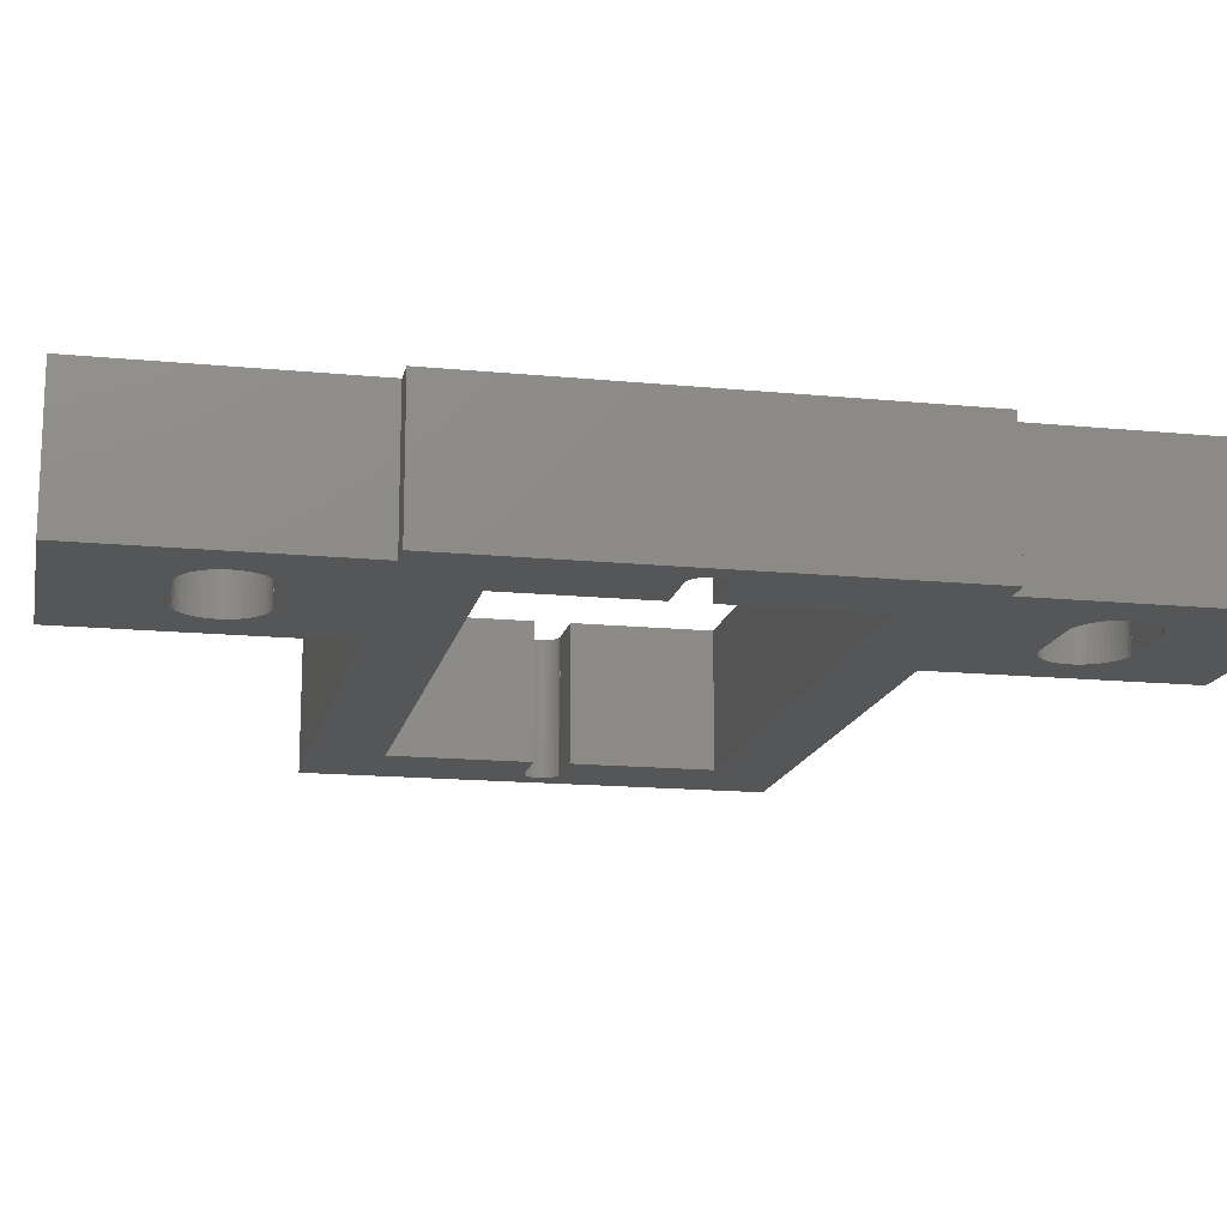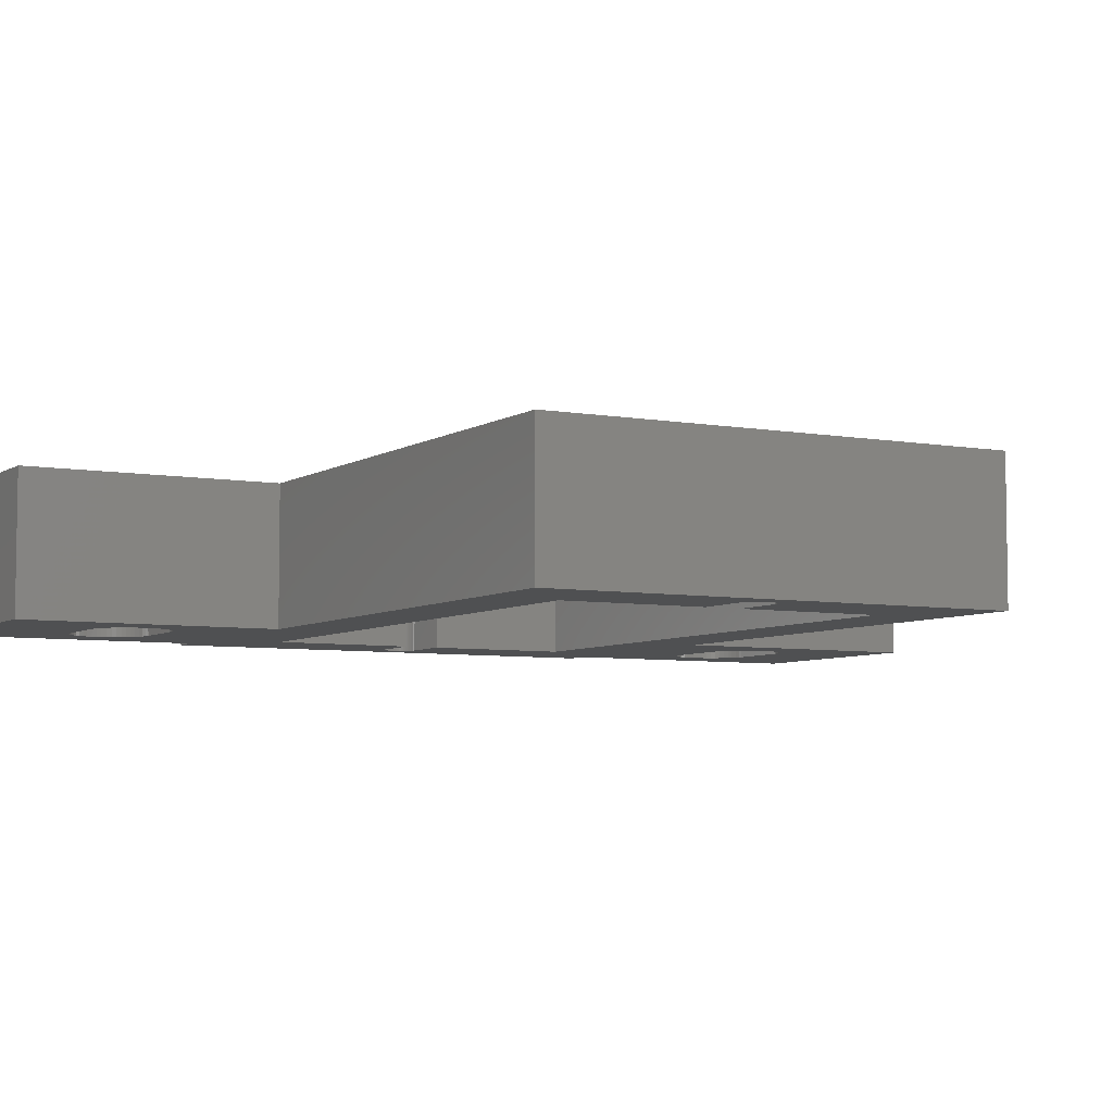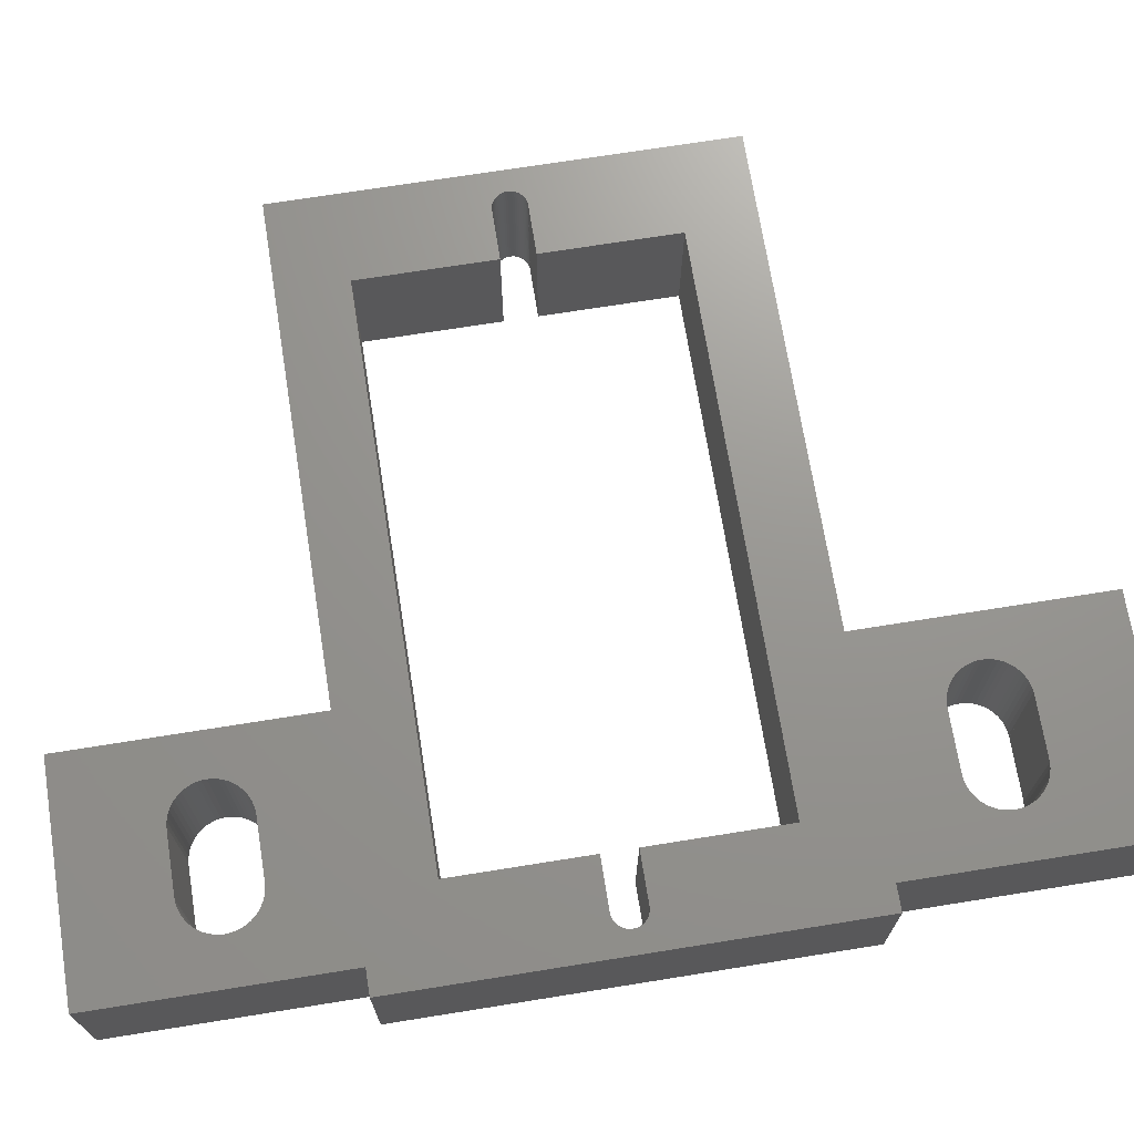
<metadata>
{"format":"stl","ext":"stl","renderer":"f3d","projection":"perspective","resolution":1024,"background":"white","views":[{"elev":-15.4,"azim":78.3,"up":"+Z"},{"elev":-5.8,"azim":-119.1,"up":"+Z"},{"elev":70.6,"azim":80.9,"up":"+Z"}]}
</metadata>
<code>
# stl→obj: 364 verts, 784 faces
v 9.9 30.75 0
v 9.853 30.75 0
v 12.15 30.75 0
v 12.15 36.88 0
v 33.65 16.7 0
v 33.54 16.7 0
v 36.78 16.62 0
v 40 20 0
v 36.97 16.54 0
v 36.57 16.67 0
v 36.36 16.7 0
v 37.15 23.12 0
v 36.25 16.7 0
v 30 20 0
v 33.33 16.67 0
v 33.12 16.62 0
v 32.93 16.54 0
v 32.74 16.44 0
v 32.57 16.31 0
v 32.41 16.16 0
v 32.27 16 0
v 31.95 15 0
v 30 9 0
v 31.96 15.21 0
v 32 15.42 0
v 32.07 15.63 0
v 32.16 15.82 0
v 12.15 23.12 0
v 9.9 29.25 0
v 12.15 29.25 0
v 9.853 29.25 0
v 9.759 29.26 0
v 9.668 29.29 0
v 9.581 29.32 0
v 8.15 20 0
v 9.498 29.37 0
v 9.422 29.42 0
v 9.353 29.49 0
v 9.293 29.56 0
v 9.243 29.64 0
v 9.156 29.91 0
v 9.15 30 0
v 9.174 29.81 0
v 9.203 29.72 0
v 40 40 0
v 37.94 44.79 0
v 37.95 45 0
v 37.9 44.58 0
v 37.83 44.37 0
v 36.36 43.3 0
v 37.15 36.88 0
v 37.74 44.18 0
v 37.63 44 0
v 37.49 43.84 0
v 37.33 43.69 0
v 39.4 30.75 0
v 37.15 30.75 0
v 37.16 43.56 0
v 36.97 43.46 0
v 36.78 43.38 0
v 36.57 43.33 0
v 36.25 43.3 0
v 33.65 43.3 0
v 33.54 43.3 0
v 30 40 0
v 33.33 43.33 0
v 33.12 43.38 0
v 32.93 43.46 0
v 32.74 43.56 0
v 32.57 43.69 0
v 32.41 43.84 0
v 31.96 44.79 0
v 31.95 45 0
v 32 44.58 0
v 32.07 44.37 0
v 32.16 44.18 0
v 32.27 44 0
v 9.759 30.74 0
v 9.668 30.71 0
v 9.581 30.68 0
v 8.15 40 0
v 9.498 30.63 0
v 9.422 30.58 0
v 9.353 30.51 0
v 9.293 30.44 0
v 9.243 30.36 0
v 9.203 30.28 0
v 9.174 30.19 0
v 9.156 30.09 0
v 37.95 15 0
v 40 9 0
v 37.9 15.42 0
v 37.94 15.21 0
v 37.83 15.63 0
v 37.74 15.82 0
v 39.72 29.32 0
v 39.88 29.42 0
v 39.95 29.49 0
v 39.8 29.37 0
v 37.94 14.79 0
v 37.9 14.58 0
v 37.83 14.37 0
v 37.74 14.18 0
v 37.63 14 0
v 37.49 13.84 0
v 37.33 13.69 0
v 37.16 13.56 0
v 36.97 13.46 0
v 36.78 13.38 0
v 36.57 13.33 0
v 36.36 13.3 0
v 36.25 13.3 0
v 33.65 13.3 0
v 33.54 13.3 0
v 33.33 13.33 0
v 33.12 13.38 0
v 32.93 13.46 0
v 31.96 14.79 0
v 32 14.58 0
v 32.07 14.37 0
v 32.16 14.18 0
v 32.27 14 0
v 32.41 13.84 0
v 32.57 13.69 0
v 32.74 13.56 0
v 41.15 20 0
v 40.15 30 0
v 41.15 40 0
v 40.14 29.91 0
v 40.13 29.81 0
v 40.1 29.72 0
v 40.06 29.64 0
v 40.01 29.56 0
v 40.14 30.09 0
v 40.13 30.19 0
v 40.1 30.28 0
v 40.06 30.36 0
v 40.01 30.44 0
v 39.95 30.51 0
v 39.88 30.58 0
v 39.8 30.63 0
v 39.72 30.68 0
v 39.63 30.71 0
v 39.54 30.74 0
v 39.45 30.75 0
v 40 51 0
v 37.94 45.21 0
v 37.9 45.42 0
v 37.83 45.63 0
v 37.74 45.82 0
v 37.63 46 0
v 37.49 46.16 0
v 37.33 46.31 0
v 37.16 46.44 0
v 36.97 46.54 0
v 36.78 46.62 0
v 36.57 46.67 0
v 36.36 46.7 0
v 36.25 46.7 0
v 30 51 0
v 33.65 46.7 0
v 33.54 46.7 0
v 33.33 46.67 0
v 33.12 46.62 0
v 32.93 46.54 0
v 32.74 46.44 0
v 31.96 45.21 0
v 32 45.42 0
v 32.57 46.31 0
v 32.41 46.16 0
v 32.27 46 0
v 32.16 45.82 0
v 32.07 45.63 0
v 39.45 29.25 0
v 39.4 29.25 0
v 39.63 29.29 0
v 39.54 29.26 0
v 37.63 16 0
v 37.49 16.16 0
v 37.33 16.31 0
v 37.16 16.44 0
v 37.15 29.25 0
v 41.15 20 6
v 41.15 40 6
v 8.15 40 6
v 8.15 20 6
v 30 20 6
v 40 20 6
v 30 40 6
v 40 40 6
v 9.9 29.25 6
v 9.853 29.25 6
v 12.15 29.25 6
v 12.15 23.12 6
v 33.65 13.3 6
v 33.54 13.3 6
v 33.65 43.3 6
v 33.54 43.3 6
v 36.78 43.38 6
v 36.97 43.46 6
v 36.57 43.33 6
v 36.36 43.3 6
v 37.15 36.88 6
v 36.25 43.3 6
v 33.33 43.33 6
v 33.12 43.38 6
v 32.93 43.46 6
v 32.74 43.56 6
v 32.57 43.69 6
v 32.41 43.84 6
v 32.27 44 6
v 31.95 45 6
v 30 51 6
v 31.96 44.79 6
v 32 44.58 6
v 32.07 44.37 6
v 32.16 44.18 6
v 12.15 36.88 6
v 9.9 30.75 6
v 12.15 30.75 6
v 9.853 30.75 6
v 9.759 30.74 6
v 9.668 30.71 6
v 9.581 30.68 6
v 9.498 30.63 6
v 9.422 30.58 6
v 9.353 30.51 6
v 9.293 30.44 6
v 9.243 30.36 6
v 9.156 30.09 6
v 9.15 30 6
v 9.174 30.19 6
v 9.203 30.28 6
v 37.94 15.21 6
v 37.95 15 6
v 37.9 15.42 6
v 37.83 15.63 6
v 36.36 16.7 6
v 37.15 23.12 6
v 37.74 15.82 6
v 37.63 16 6
v 37.49 16.16 6
v 37.33 16.31 6
v 39.4 29.25 6
v 37.15 29.25 6
v 37.16 16.44 6
v 36.97 16.54 6
v 36.78 16.62 6
v 36.57 16.67 6
v 36.25 16.7 6
v 33.65 16.7 6
v 33.54 16.7 6
v 33.33 16.67 6
v 33.12 16.62 6
v 32.93 16.54 6
v 32.74 16.44 6
v 32.57 16.31 6
v 32.41 16.16 6
v 31.96 15.21 6
v 31.95 15 6
v 32 15.42 6
v 32.07 15.63 6
v 32.16 15.82 6
v 32.27 16 6
v 9.759 29.26 6
v 9.668 29.29 6
v 9.581 29.32 6
v 9.498 29.37 6
v 9.422 29.42 6
v 9.353 29.49 6
v 9.293 29.56 6
v 9.243 29.64 6
v 9.203 29.72 6
v 9.174 29.81 6
v 9.156 29.91 6
v 37.95 45 6
v 40 51 6
v 37.9 44.58 6
v 37.94 44.79 6
v 37.83 44.37 6
v 37.74 44.18 6
v 39.72 30.68 6
v 39.88 30.58 6
v 39.95 30.51 6
v 39.8 30.63 6
v 37.94 45.21 6
v 37.9 45.42 6
v 37.83 45.63 6
v 37.74 45.82 6
v 37.63 46 6
v 37.49 46.16 6
v 37.33 46.31 6
v 37.16 46.44 6
v 36.97 46.54 6
v 36.78 46.62 6
v 36.57 46.67 6
v 36.36 46.7 6
v 36.25 46.7 6
v 33.65 46.7 6
v 33.54 46.7 6
v 33.33 46.67 6
v 33.12 46.62 6
v 32.93 46.54 6
v 31.96 45.21 6
v 32 45.42 6
v 32.07 45.63 6
v 32.16 45.82 6
v 32.27 46 6
v 32.41 46.16 6
v 32.57 46.31 6
v 32.74 46.44 6
v 40.15 30 6
v 40.14 30.09 6
v 40.13 30.19 6
v 40.1 30.28 6
v 40.06 30.36 6
v 40.01 30.44 6
v 40.14 29.91 6
v 40.13 29.81 6
v 40.1 29.72 6
v 40.06 29.64 6
v 40.01 29.56 6
v 39.95 29.49 6
v 39.88 29.42 6
v 39.8 29.37 6
v 39.72 29.32 6
v 39.63 29.29 6
v 39.54 29.26 6
v 39.45 29.25 6
v 40 9 6
v 37.94 14.79 6
v 37.9 14.58 6
v 37.83 14.37 6
v 37.74 14.18 6
v 37.63 14 6
v 37.49 13.84 6
v 37.33 13.69 6
v 37.16 13.56 6
v 36.97 13.46 6
v 36.78 13.38 6
v 36.57 13.33 6
v 36.36 13.3 6
v 36.25 13.3 6
v 30 9 6
v 33.33 13.33 6
v 33.12 13.38 6
v 32.93 13.46 6
v 32.74 13.56 6
v 31.96 14.79 6
v 32 14.58 6
v 32.57 13.69 6
v 32.41 13.84 6
v 32.27 14 6
v 32.16 14.18 6
v 32.07 14.37 6
v 39.45 30.75 6
v 39.4 30.75 6
v 39.63 30.71 6
v 39.54 30.74 6
v 37.63 44 6
v 37.49 43.84 6
v 37.33 43.69 6
v 37.16 43.56 6
v 37.15 30.75 6
f 1 2 1
f 3 1 4
f 5 6 5
f 7 8 9
f 10 8 7
f 11 8 10
f 8 11 12
f 13 11 13
f 11 13 12
f 5 12 13
f 14 5 6
f 14 6 15
f 14 15 16
f 14 16 17
f 14 17 18
f 14 18 19
f 14 19 20
f 14 20 21
f 14 22 23
f 22 14 24
f 24 14 25
f 14 26 25
f 14 27 26
f 14 21 27
f 5 14 12
f 14 28 12
f 28 29 30
f 29 31 29
f 28 31 29
f 28 32 31
f 28 33 32
f 28 34 33
f 35 34 28
f 34 35 36
f 36 35 37
f 37 35 38
f 38 35 39
f 39 35 40
f 41 35 42
f 43 35 41
f 44 35 43
f 40 35 44
f 35 28 14
f 45 46 47
f 45 48 46
f 45 49 48
f 50 45 51
f 45 52 49
f 45 53 52
f 45 54 53
f 45 55 54
f 51 56 57
f 45 58 55
f 45 59 58
f 45 60 59
f 45 61 60
f 45 50 61
f 51 62 50
f 51 63 62
f 63 64 63
f 65 63 51
f 63 65 64
f 64 65 66
f 66 65 67
f 67 65 68
f 68 65 69
f 69 65 70
f 70 65 71
f 72 65 73
f 74 65 72
f 75 65 74
f 76 65 75
f 77 65 76
f 71 65 77
f 4 65 51
f 2 4 1
f 78 4 2
f 79 4 78
f 80 4 79
f 81 80 82
f 81 82 83
f 81 83 84
f 81 84 85
f 81 85 86
f 81 86 87
f 81 42 35
f 4 81 65
f 80 81 4
f 88 81 87
f 89 81 88
f 42 81 89
f 90 8 91
f 92 8 93
f 94 8 92
f 95 8 94
f 96 8 12
f 8 97 98
f 8 99 97
f 8 96 99
f 8 90 93
f 91 100 90
f 91 101 100
f 91 102 101
f 91 103 102
f 91 104 103
f 91 105 104
f 91 106 105
f 91 107 106
f 91 108 107
f 91 109 108
f 91 110 109
f 91 111 110
f 91 112 111
f 23 112 91
f 113 114 113
f 112 23 113
f 113 23 114
f 114 23 115
f 115 23 116
f 116 23 117
f 118 23 22
f 119 23 118
f 120 23 119
f 121 23 120
f 122 23 121
f 123 23 122
f 124 23 123
f 125 23 124
f 117 23 125
f 126 127 128
f 126 129 127
f 126 130 129
f 126 131 130
f 126 132 131
f 126 133 132
f 98 126 8
f 126 98 133
f 134 128 127
f 135 128 134
f 136 128 135
f 137 128 136
f 138 128 137
f 139 128 138
f 140 128 139
f 141 128 140
f 142 128 141
f 51 142 143
f 51 143 144
f 142 51 128
f 51 144 145
f 51 145 56
f 56 145 56
f 128 51 45
f 45 47 146
f 147 146 47
f 148 146 147
f 149 146 148
f 150 146 149
f 151 146 150
f 152 146 151
f 153 146 152
f 154 146 153
f 155 146 154
f 156 146 155
f 157 146 156
f 158 146 157
f 159 158 159
f 158 159 146
f 160 159 161
f 160 161 162
f 160 162 163
f 160 163 164
f 160 164 165
f 160 165 166
f 160 73 65
f 73 160 167
f 167 160 168
f 159 160 146
f 169 160 166
f 170 160 169
f 171 160 170
f 172 160 171
f 173 160 172
f 168 160 173
f 174 175 175
f 96 12 176
f 176 12 177
f 177 12 174
f 178 8 95
f 179 8 178
f 180 8 179
f 181 8 180
f 9 8 181
f 174 12 175
f 175 12 182
f 111 112 112
f 50 62 62
f 161 162 161
f 183 128 184
f 128 183 126
f 35 185 81
f 185 35 186
f 35 187 186
f 187 35 14
f 8 183 188
f 183 8 126
f 65 185 189
f 185 65 81
f 128 190 184
f 190 128 45
f 191 192 191
f 193 191 194
f 195 196 195
f 197 198 197
f 199 190 200
f 201 190 199
f 202 190 201
f 190 202 203
f 204 202 204
f 202 204 203
f 197 203 204
f 189 197 198
f 189 198 205
f 189 205 206
f 189 206 207
f 189 207 208
f 189 208 209
f 189 209 210
f 189 210 211
f 189 212 213
f 212 189 214
f 214 189 215
f 189 216 215
f 189 217 216
f 189 211 217
f 197 189 203
f 189 218 203
f 218 219 220
f 219 221 219
f 218 221 219
f 218 222 221
f 218 223 222
f 218 224 223
f 185 224 218
f 224 185 225
f 225 185 226
f 226 185 227
f 227 185 228
f 228 185 229
f 230 185 231
f 232 185 230
f 233 185 232
f 229 185 233
f 185 218 189
f 188 234 235
f 188 236 234
f 188 237 236
f 238 188 239
f 188 240 237
f 188 241 240
f 188 242 241
f 188 243 242
f 239 244 245
f 188 246 243
f 188 247 246
f 188 248 247
f 188 249 248
f 188 238 249
f 239 250 238
f 239 251 250
f 251 252 251
f 187 251 239
f 251 187 252
f 252 187 253
f 253 187 254
f 254 187 255
f 255 187 256
f 256 187 257
f 257 187 258
f 259 187 260
f 261 187 259
f 262 187 261
f 263 187 262
f 264 187 263
f 258 187 264
f 194 187 239
f 192 194 191
f 265 194 192
f 266 194 265
f 267 194 266
f 186 267 268
f 186 268 269
f 186 269 270
f 186 270 271
f 186 271 272
f 186 272 273
f 186 231 185
f 194 186 187
f 267 186 194
f 274 186 273
f 275 186 274
f 231 186 275
f 276 190 277
f 278 190 279
f 280 190 278
f 281 190 280
f 282 190 203
f 190 283 284
f 190 285 283
f 190 282 285
f 190 276 279
f 277 286 276
f 277 287 286
f 277 288 287
f 277 289 288
f 277 290 289
f 277 291 290
f 277 292 291
f 277 293 292
f 277 294 293
f 277 295 294
f 277 296 295
f 277 297 296
f 277 298 297
f 213 298 277
f 299 300 299
f 298 213 299
f 299 213 300
f 300 213 301
f 301 213 302
f 302 213 303
f 304 213 212
f 305 213 304
f 306 213 305
f 307 213 306
f 308 213 307
f 309 213 308
f 310 213 309
f 311 213 310
f 303 213 311
f 184 312 183
f 184 313 312
f 184 314 313
f 184 315 314
f 184 316 315
f 184 317 316
f 284 184 190
f 184 284 317
f 318 183 312
f 319 183 318
f 320 183 319
f 321 183 320
f 322 183 321
f 323 183 322
f 324 183 323
f 325 183 324
f 326 183 325
f 239 326 327
f 239 327 328
f 326 239 183
f 239 328 329
f 239 329 244
f 244 329 244
f 183 239 188
f 188 235 330
f 331 330 235
f 332 330 331
f 333 330 332
f 334 330 333
f 335 330 334
f 336 330 335
f 337 330 336
f 338 330 337
f 339 330 338
f 340 330 339
f 341 330 340
f 342 330 341
f 343 342 343
f 342 343 330
f 344 343 195
f 344 195 196
f 344 196 345
f 344 345 346
f 344 346 347
f 344 347 348
f 344 260 187
f 260 344 349
f 349 344 350
f 343 344 330
f 351 344 348
f 352 344 351
f 353 344 352
f 354 344 353
f 355 344 354
f 350 344 355
f 356 357 357
f 282 203 358
f 358 203 359
f 359 203 356
f 360 190 281
f 361 190 360
f 362 190 361
f 363 190 362
f 200 190 363
f 356 203 357
f 357 203 364
f 297 298 298
f 238 250 250
f 330 8 188
f 8 330 91
f 190 146 277
f 146 190 45
f 23 187 14
f 187 23 344
f 65 213 160
f 213 65 189
f 23 330 344
f 330 23 91
f 146 213 277
f 213 146 160
f 175 245 244
f 245 175 182
f 175 244 175
f 244 175 244
f 174 244 329
f 244 174 175
f 177 329 328
f 329 177 174
f 176 328 327
f 328 176 177
f 96 327 326
f 327 96 176
f 99 326 325
f 326 99 96
f 97 325 324
f 325 97 99
f 98 324 323
f 324 98 97
f 98 322 133
f 322 98 323
f 133 321 132
f 321 133 322
f 132 320 131
f 320 132 321
f 131 319 130
f 319 131 320
f 130 318 129
f 318 130 319
f 129 312 127
f 312 129 318
f 127 313 134
f 313 127 312
f 134 314 135
f 314 134 313
f 135 315 136
f 315 135 314
f 136 316 137
f 316 136 315
f 137 317 138
f 317 137 316
f 138 284 139
f 284 138 317
f 140 284 283
f 284 140 139
f 141 283 285
f 283 141 140
f 142 285 282
f 285 142 141
f 143 282 358
f 282 143 142
f 144 358 359
f 358 144 143
f 145 359 356
f 359 145 144
f 56 356 357
f 356 56 145
f 56 357 56
f 357 56 357
f 57 357 364
f 357 57 56
f 57 203 51
f 203 57 364
f 4 203 218
f 203 4 51
f 220 4 218
f 4 220 3
f 1 220 219
f 220 1 3
f 219 1 219
f 1 219 1
f 2 219 221
f 219 2 1
f 78 221 222
f 221 78 2
f 79 222 223
f 222 79 78
f 80 223 224
f 223 80 79
f 82 224 225
f 224 82 80
f 83 225 226
f 225 83 82
f 84 226 227
f 226 84 83
f 228 84 227
f 84 228 85
f 229 85 228
f 85 229 86
f 233 86 229
f 86 233 87
f 232 87 233
f 87 232 88
f 230 88 232
f 88 230 89
f 231 89 230
f 89 231 42
f 275 42 231
f 42 275 41
f 274 41 275
f 41 274 43
f 273 43 274
f 43 273 44
f 272 44 273
f 44 272 40
f 271 40 272
f 40 271 39
f 270 39 271
f 39 270 38
f 37 270 269
f 270 37 38
f 36 269 268
f 269 36 37
f 34 268 267
f 268 34 36
f 33 267 266
f 267 33 34
f 32 266 265
f 266 32 33
f 31 265 192
f 265 31 32
f 29 192 191
f 192 29 31
f 191 29 191
f 29 191 29
f 30 191 193
f 191 30 29
f 194 30 193
f 30 194 28
f 12 194 239
f 194 12 28
f 12 245 182
f 245 12 239
f 50 204 202
f 204 50 62
f 61 202 201
f 202 61 50
f 60 201 199
f 201 60 61
f 59 199 200
f 199 59 60
f 58 200 363
f 200 58 59
f 55 363 362
f 363 55 58
f 54 362 361
f 362 54 55
f 54 360 53
f 360 54 361
f 53 281 52
f 281 53 360
f 52 280 49
f 280 52 281
f 49 278 48
f 278 49 280
f 48 279 46
f 279 48 278
f 46 276 47
f 276 46 279
f 47 286 147
f 286 47 276
f 147 287 148
f 287 147 286
f 148 288 149
f 288 148 287
f 149 289 150
f 289 149 288
f 150 290 151
f 290 150 289
f 151 291 152
f 291 151 290
f 153 291 292
f 291 153 152
f 154 292 293
f 292 154 153
f 155 293 294
f 293 155 154
f 156 294 295
f 294 156 155
f 157 295 296
f 295 157 156
f 158 296 297
f 296 158 157
f 159 297 298
f 297 159 158
f 159 298 159
f 298 159 298
f 161 298 299
f 298 161 159
f 299 161 299
f 161 299 161
f 162 299 300
f 299 162 161
f 163 300 301
f 300 163 162
f 164 301 302
f 301 164 163
f 165 302 303
f 302 165 164
f 166 303 311
f 303 166 165
f 169 311 310
f 311 169 166
f 170 310 309
f 310 170 169
f 308 170 309
f 170 308 171
f 307 171 308
f 171 307 172
f 306 172 307
f 172 306 173
f 305 173 306
f 173 305 168
f 304 168 305
f 168 304 167
f 212 167 304
f 167 212 73
f 214 73 212
f 73 214 72
f 215 72 214
f 72 215 74
f 216 74 215
f 74 216 75
f 217 75 216
f 75 217 76
f 211 76 217
f 76 211 77
f 210 77 211
f 77 210 71
f 70 210 209
f 210 70 71
f 69 209 208
f 209 69 70
f 68 208 207
f 208 68 69
f 67 207 206
f 207 67 68
f 66 206 205
f 206 66 67
f 64 205 198
f 205 64 66
f 63 198 197
f 198 63 64
f 197 63 197
f 63 197 63
f 62 197 204
f 197 62 63
f 62 204 62
f 204 62 204
f 111 343 342
f 343 111 112
f 110 342 341
f 342 110 111
f 109 341 340
f 341 109 110
f 108 340 339
f 340 108 109
f 107 339 338
f 339 107 108
f 106 338 337
f 338 106 107
f 105 337 336
f 337 105 106
f 105 335 104
f 335 105 336
f 104 334 103
f 334 104 335
f 103 333 102
f 333 103 334
f 102 332 101
f 332 102 333
f 101 331 100
f 331 101 332
f 100 235 90
f 235 100 331
f 90 234 93
f 234 90 235
f 93 236 92
f 236 93 234
f 92 237 94
f 237 92 236
f 94 240 95
f 240 94 237
f 95 241 178
f 241 95 240
f 178 242 179
f 242 178 241
f 180 242 243
f 242 180 179
f 181 243 246
f 243 181 180
f 9 246 247
f 246 9 181
f 7 247 248
f 247 7 9
f 10 248 249
f 248 10 7
f 11 249 238
f 249 11 10
f 13 238 250
f 238 13 11
f 13 250 13
f 250 13 250
f 5 250 251
f 250 5 13
f 251 5 251
f 5 251 5
f 6 251 252
f 251 6 5
f 15 252 253
f 252 15 6
f 16 253 254
f 253 16 15
f 17 254 255
f 254 17 16
f 18 255 256
f 255 18 17
f 19 256 257
f 256 19 18
f 20 257 258
f 257 20 19
f 264 20 258
f 20 264 21
f 263 21 264
f 21 263 27
f 262 27 263
f 27 262 26
f 261 26 262
f 26 261 25
f 259 25 261
f 25 259 24
f 260 24 259
f 24 260 22
f 349 22 260
f 22 349 118
f 350 118 349
f 118 350 119
f 355 119 350
f 119 355 120
f 354 120 355
f 120 354 121
f 353 121 354
f 121 353 122
f 352 122 353
f 122 352 123
f 124 352 351
f 352 124 123
f 125 351 348
f 351 125 124
f 117 348 347
f 348 117 125
f 116 347 346
f 347 116 117
f 115 346 345
f 346 115 116
f 114 345 196
f 345 114 115
f 113 196 195
f 196 113 114
f 195 113 195
f 113 195 113
f 112 195 343
f 195 112 113
f 112 343 112
f 343 112 343

</code>
